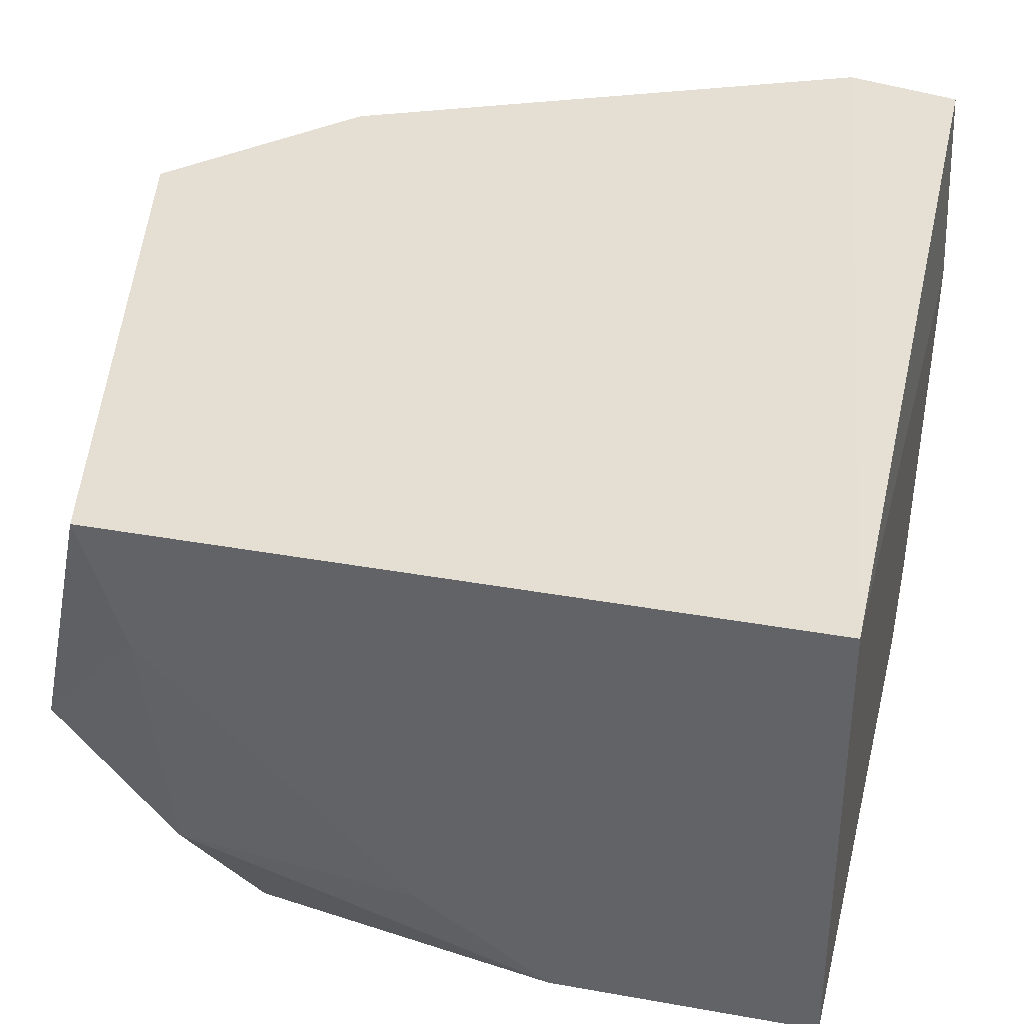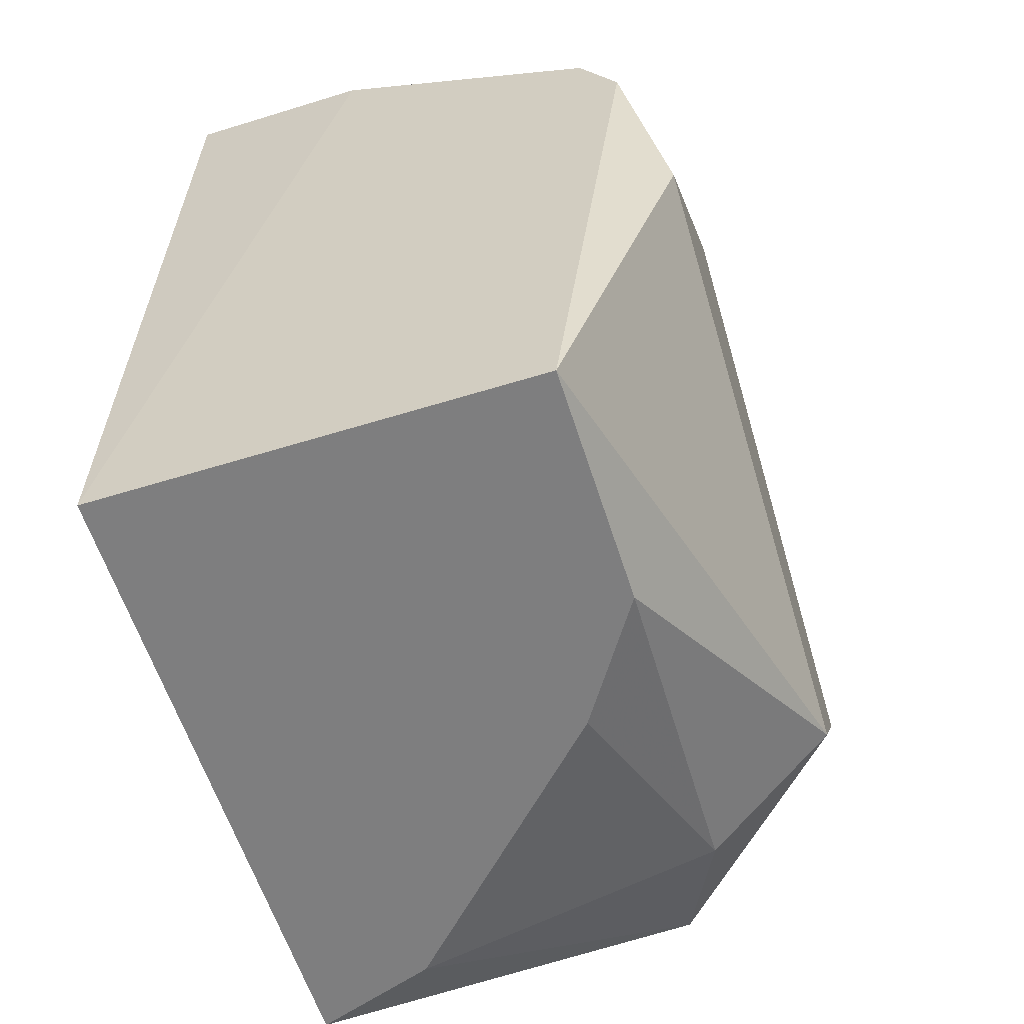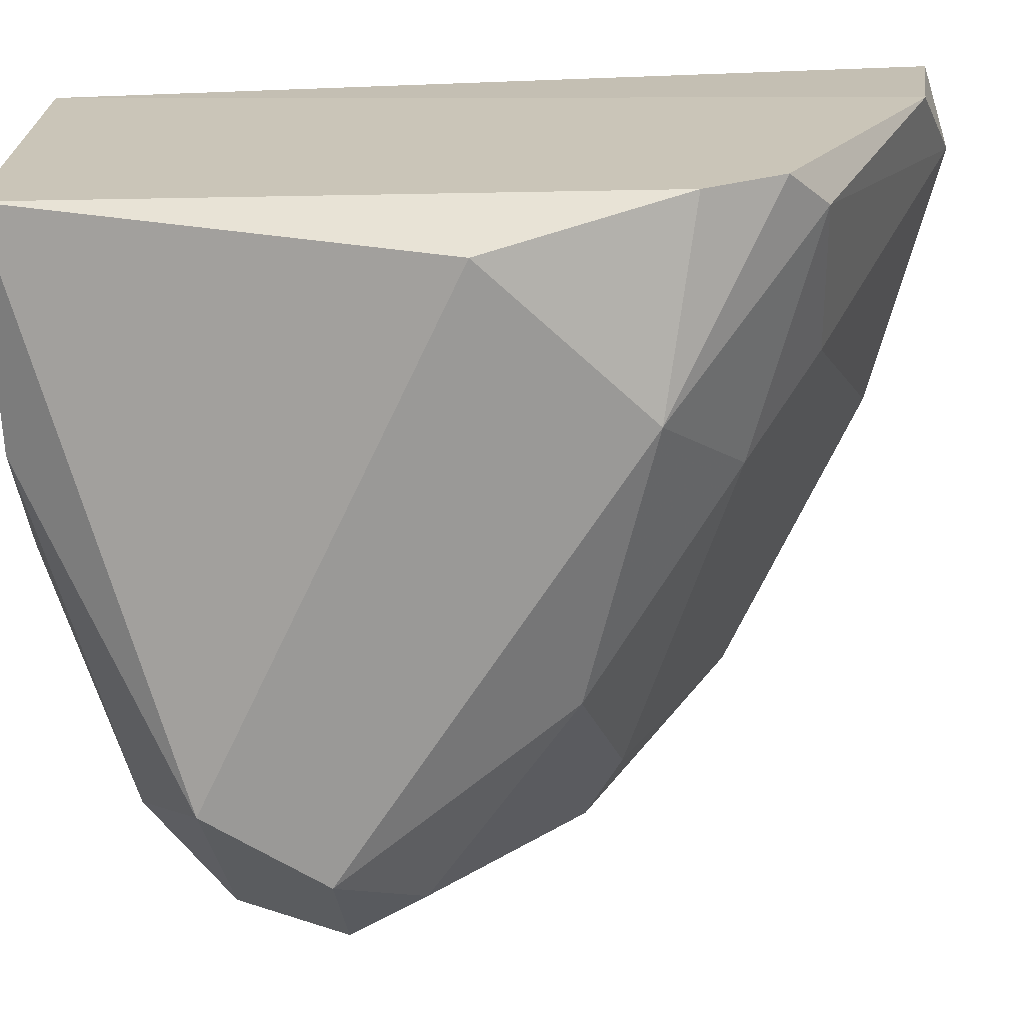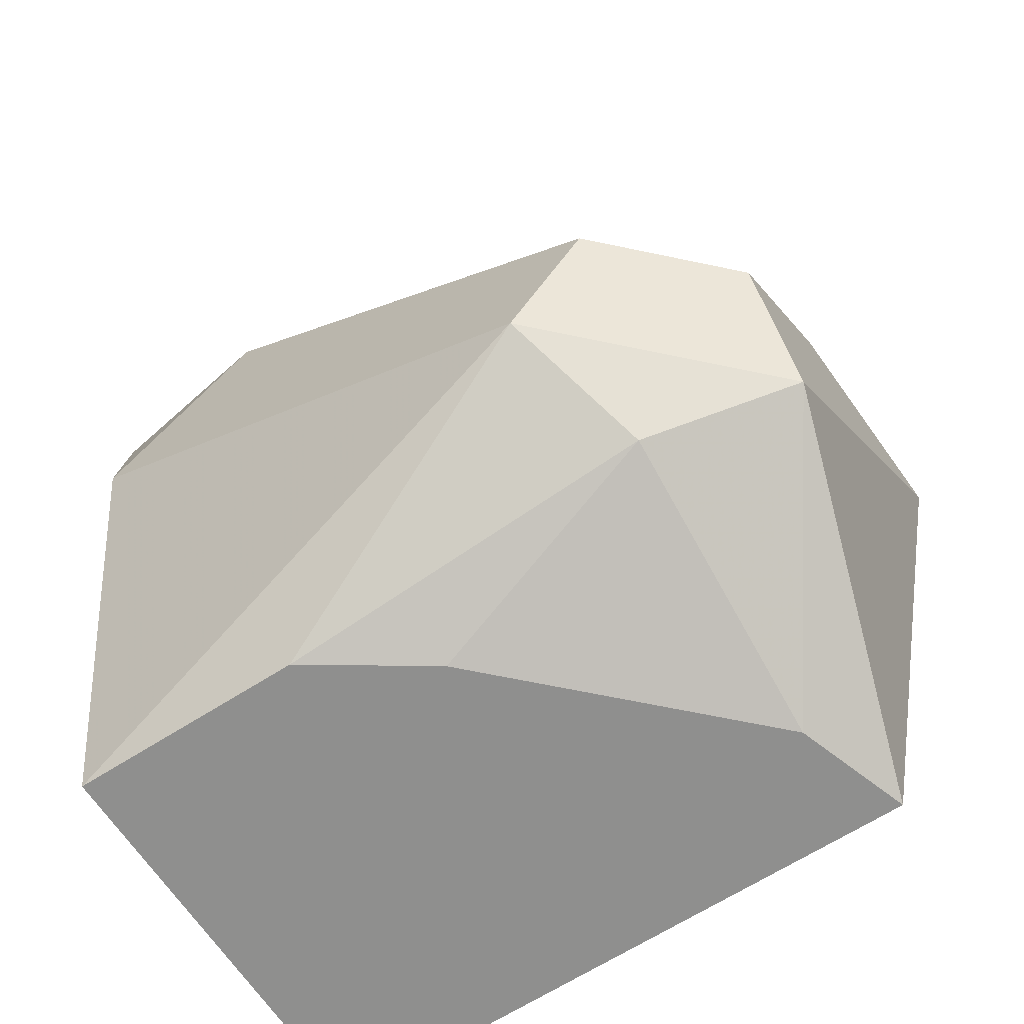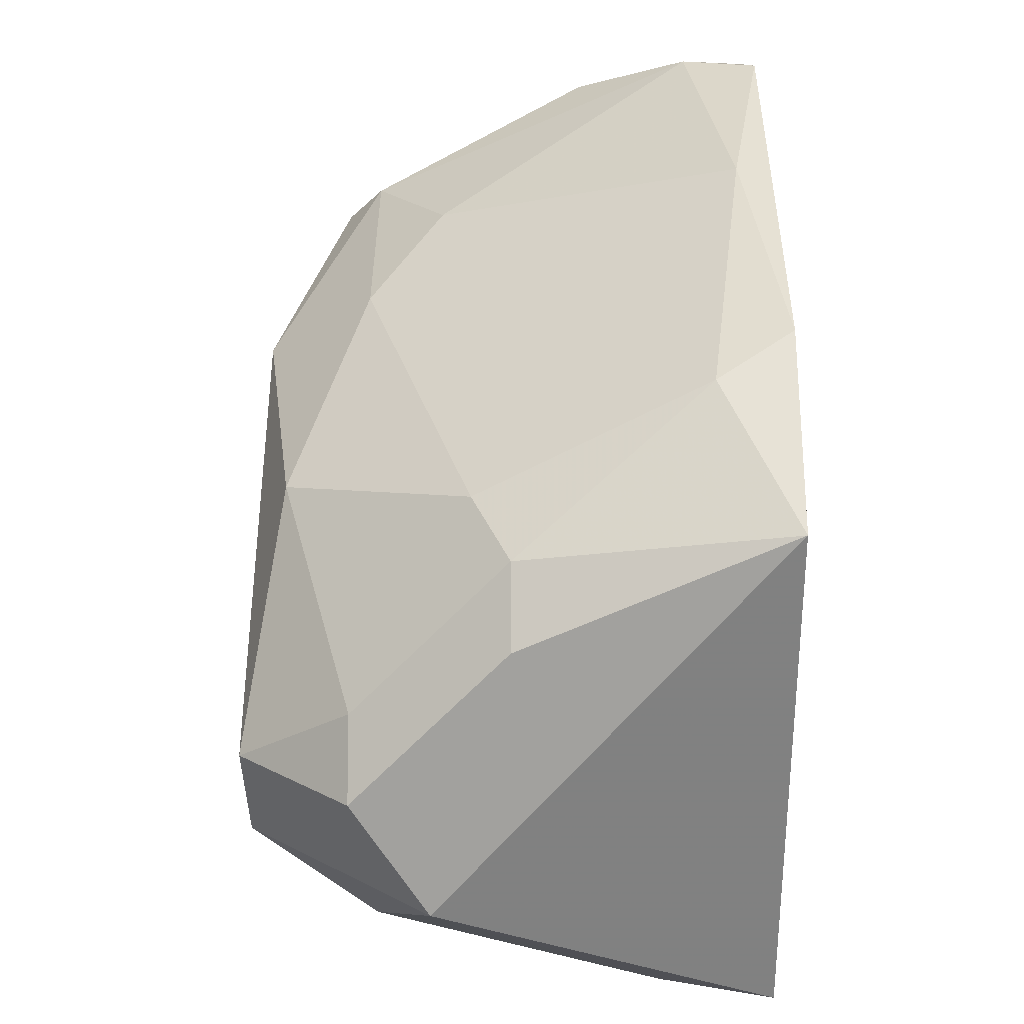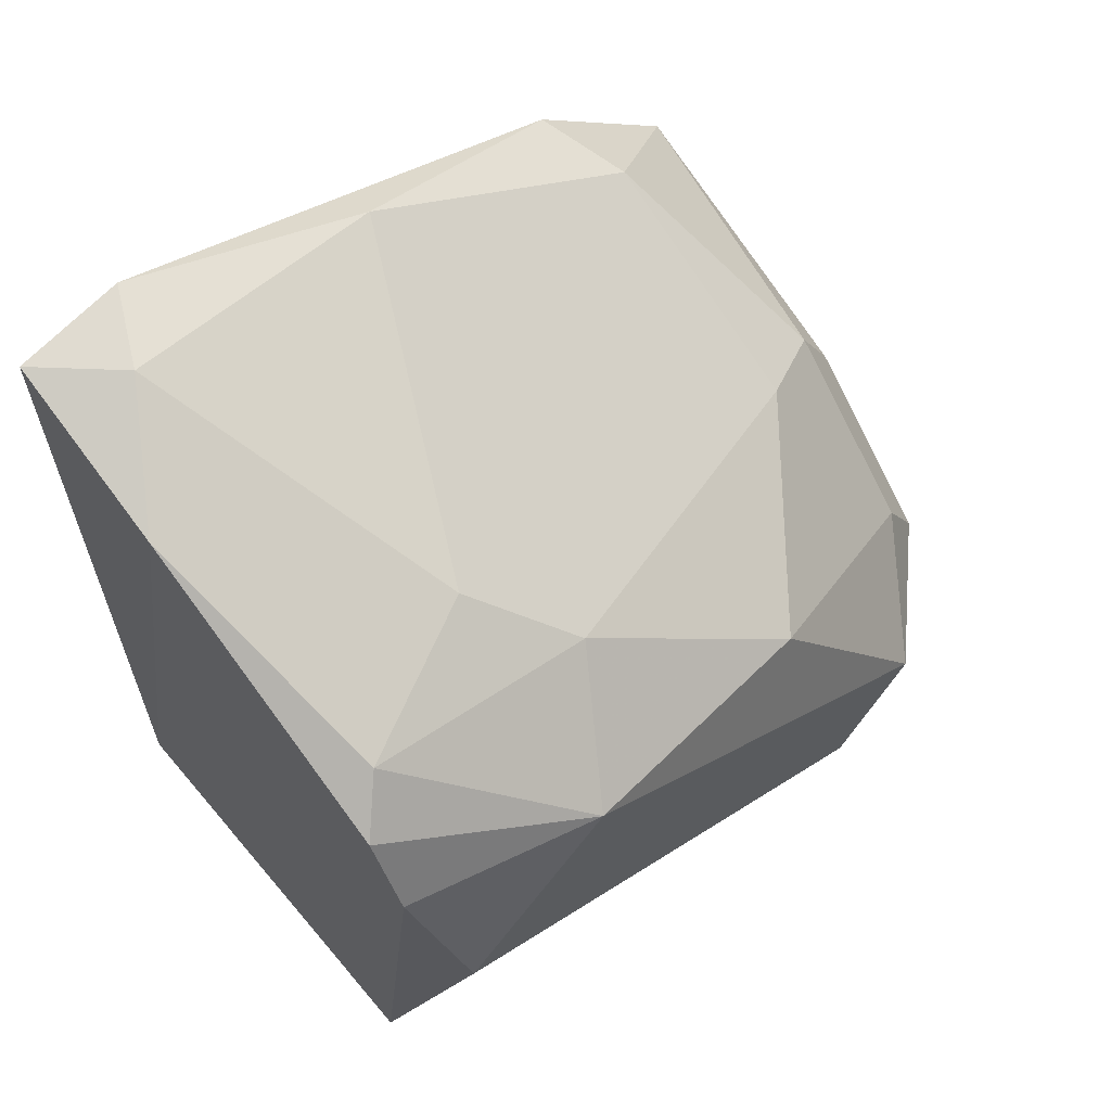
<metadata>
{"format":"obj","ext":"obj","renderer":"f3d","projection":"perspective","resolution":1024,"background":"white","views":[{"elev":36.9,"azim":-166.9,"up":"+Y"},{"elev":-59.5,"azim":-72.4,"up":"+Z"},{"elev":-68.9,"azim":-87.2,"up":"+Y"},{"elev":-65.2,"azim":33.0,"up":"+Z"},{"elev":17.9,"azim":90.2,"up":"+Z"},{"elev":64.9,"azim":-40.3,"up":"+Z"}]}
</metadata>
<code>
v 0.381 -0.9205 0.7938
v 0.9842 -0.5396 0.6668
v 0.8572 -0.5396 0.7938
v 0.381 -0.5396 0.2224
v 0.8254 -0.984 0.3494
v 0.3885 -0.5451 0.9435
v 0.8889 -0.5396 0.2224
v 0.381 -0.8888 0.2224
v 0.9524 -0.8888 0.5082
v 0.5398 -0.984 0.6985
v 0.9842 -0.8253 0.3494
v 0.5398 -0.8253 0.8255
v 0.4128 -0.984 0.5717
v 0.8889 -0.7935 0.6668
v 0.6669 -0.8253 0.2224
v 0.4445 -0.6031 0.9526
v 0.762 -0.9523 0.635
v 0.8889 -0.984 0.4448
v 0.6669 -0.5714 0.889
v 0.8662 -0.8748 0.2909
v 0.4763 -0.5396 0.9526
v 0.381 -0.6984 0.9207
v 0.9842 -0.7618 0.5717
v 0.5716 -0.8888 0.2224
v 0.8889 -0.6031 0.762
v 0.9842 -0.8888 0.4448
v 0.9524 -0.7618 0.635
v 0.381 -0.9523 0.7302
v 0.4128 -0.8888 0.8255
v 0.6033 -0.8888 0.762
v 0.8572 -0.6349 0.2224
f 20 15 31
f 3 2 4
f 4 2 7
f 1 4 8
f 4 7 8
f 7 2 11
f 8 5 13
f 5 10 13
f 8 7 15
f 10 5 18
f 5 11 18
f 9 17 18
f 17 10 18
f 12 14 19
f 16 12 19
f 11 5 20
f 3 4 21
f 4 6 21
f 6 16 21
f 19 3 21
f 16 19 21
f 4 1 22
f 6 4 22
f 16 6 22
f 11 2 23
f 5 8 24
f 8 15 24
f 20 5 24
f 15 20 24
f 2 3 25
f 3 19 25
f 19 14 25
f 18 11 26
f 9 18 26
f 11 23 26
f 23 9 26
f 17 9 27
f 14 17 27
f 23 2 27
f 9 23 27
f 2 25 27
f 25 14 27
f 1 8 28
f 10 1 28
f 8 13 28
f 13 10 28
f 1 10 29
f 12 16 29
f 22 1 29
f 16 22 29
f 14 12 30
f 10 17 30
f 17 14 30
f 29 10 30
f 12 29 30
f 7 11 31
f 15 7 31
f 11 20 31

</code>
